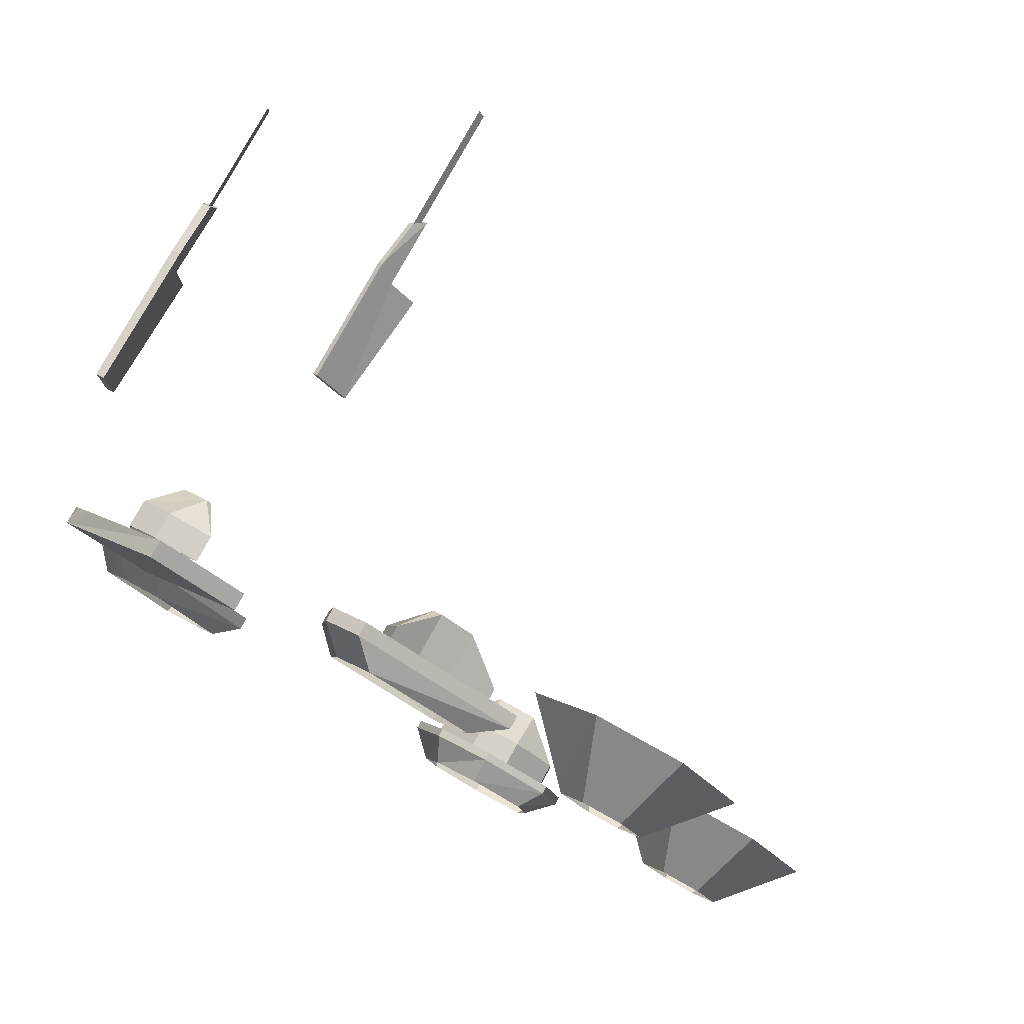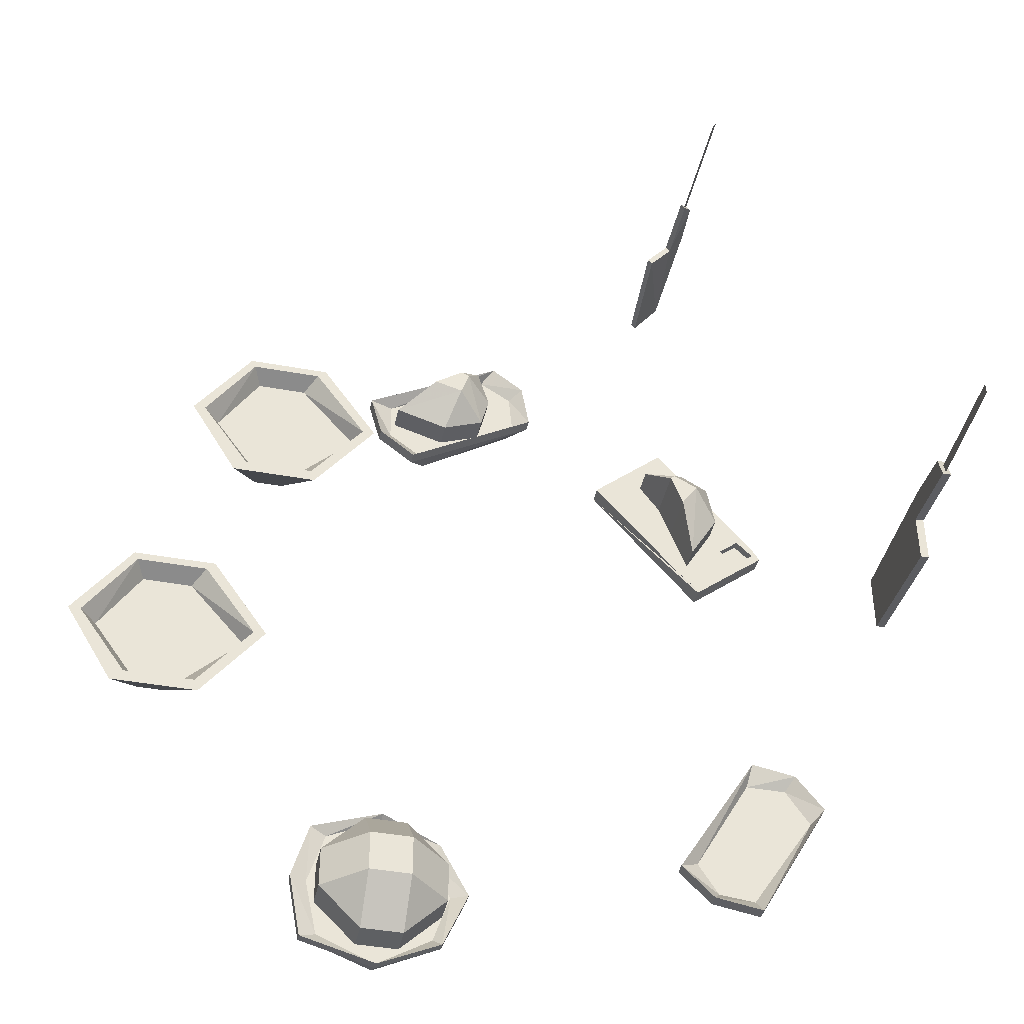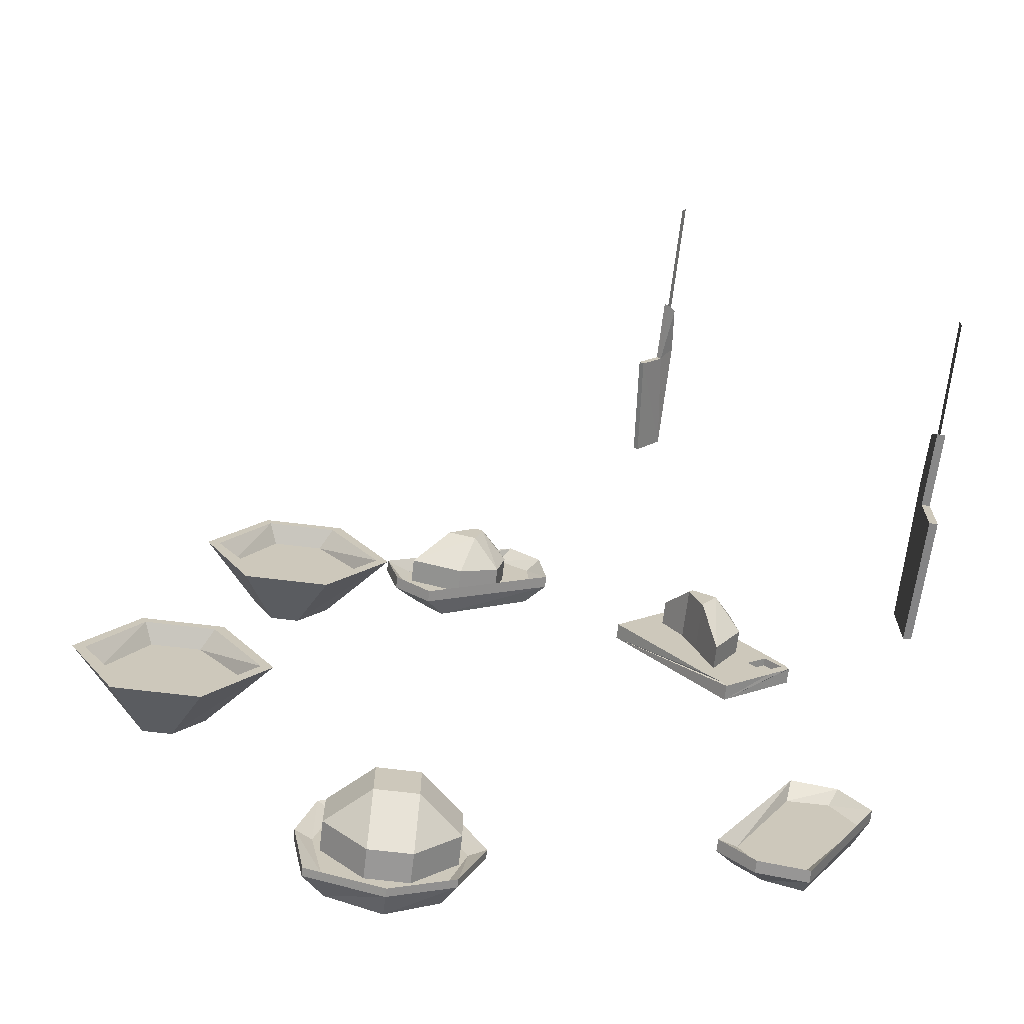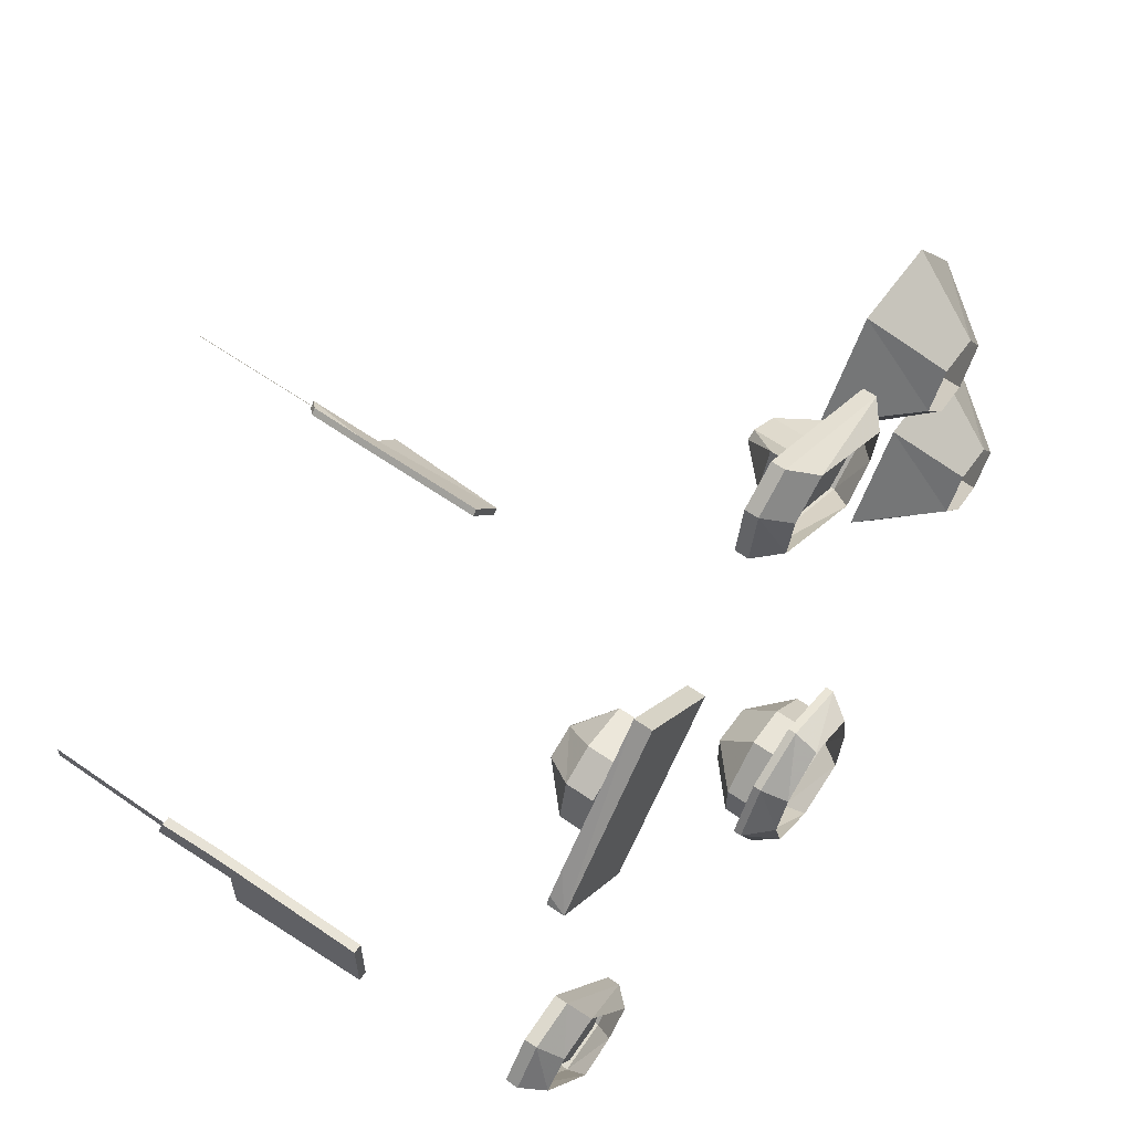
<metadata>
{"format":"obj","ext":"obj","renderer":"f3d","projection":"perspective","resolution":1024,"background":"white","views":[{"elev":79.6,"azim":-150.9,"up":"+Z"},{"elev":-42.2,"azim":-12.4,"up":"+Z"},{"elev":-68.7,"azim":-6.9,"up":"+Z"},{"elev":61.0,"azim":125.5,"up":"+Z"}]}
</metadata>
<code>
v -0.6016 -0.8438 -0.07812
v -0.6406 -0.8438 -0.01562
v -0.5938 -0.9688 0.07812
v -0.4844 -0.9688 -0.07812
v -0.6562 -0.8438 -0.1484
v -0.6016 -0.9688 -0.2344
v -0.7109 -0.8438 -0.1484
v -0.7656 -0.9688 -0.2344
v -0.75 -0.8438 -0.07812
v -0.8594 -0.9688 -0.07812
v -0.7109 -0.8438 -0.01562
v -0.75 -0.9688 0.07812
v -0.7422 -0.9688 0.0625
v -0.6094 -0.9688 0.0625
v -0.5078 -0.9688 -0.07812
v -0.6094 -0.9688 -0.2109
v -0.7422 -0.9688 -0.2109
v -0.8359 -0.9688 -0.07812
v -0.8047 -0.9297 -0.07812
v -0.7266 -0.9297 0.04688
v -0.6328 -0.9297 0.04688
v -0.5234 -0.9297 -0.07812
v -0.6328 -0.9297 -0.1875
v -0.7266 -0.9297 -0.1875
v -0.7109 -0.9297 -0.1562
v -0.7734 -0.9297 -0.07812
v -0.7188 -0.9297 -0.007812
v -0.6328 -0.9297 0.007812
v -0.5938 -0.9297 -0.07812
v -0.625 -0.9297 -0.1484
v -0.6641 -0.9297 -0.07812
v 0.3359 -0.9844 0.4766
v 0.3594 -0.9844 0.4141
v 0.3906 -0.9844 0.4609
v 0.3438 -0.9844 0.4844
v 0.2969 -0.9297 0.5312
v 0.3359 -0.9297 0.4766
v 0.3594 -0.9297 0.4141
v 0.3906 -0.9297 0.3281
v 0.4453 -0.9297 0.4219
v 0.4297 -0.9297 0.5078
v 0.375 -0.9297 0.5391
v 0.375 -0.8828 0.5391
v 0.2969 -0.8828 0.5312
v 0.3359 -0.8828 0.4766
v 0.3594 -0.8828 0.4141
v 0.3906 -0.8828 0.3281
v 0.4453 -0.8828 0.4219
v 0.4297 -0.8828 0.5078
v 0.3359 -0.8828 0.4844
v 0.3594 -0.8828 0.4219
v 0.3594 -0.9297 0.4219
v 0.3359 -0.9297 0.4844
v 0.3438 -0.8828 0.4844
v 0.3438 -0.9297 0.4844
v 0.3906 -0.8828 0.4609
v 0.3906 -0.9297 0.4609
v -0.2344 -0.8906 -0.4219
v -0.3359 -0.8906 -0.4688
v -0.3672 -0.8906 -0.5703
v -0.3438 -0.8906 -0.6797
v -0.2344 -0.8906 -0.7266
v -0.1328 -0.8906 -0.6641
v -0.1016 -0.8906 -0.5703
v -0.1406 -0.8906 -0.4922
v -0.125 -0.9062 -0.4688
v -0.2344 -0.9062 -0.4141
v -0.3672 -0.9062 -0.4609
v -0.3984 -0.9062 -0.5703
v -0.375 -0.9062 -0.6953
v -0.2344 -0.9062 -0.7344
v -0.1172 -0.9062 -0.6797
v -0.07031 -0.9062 -0.5703
v -0.07031 -0.8906 -0.5703
v -0.125 -0.8906 -0.4688
v -0.2344 -0.8906 -0.4141
v -0.3672 -0.8906 -0.4609
v -0.3984 -0.8906 -0.5703
v -0.375 -0.8906 -0.6953
v -0.2344 -0.8906 -0.7344
v -0.1172 -0.8906 -0.6797
v -0.1406 -0.8438 -0.6562
v -0.1172 -0.8438 -0.5703
v -0.1484 -0.8438 -0.5
v -0.2344 -0.8438 -0.4375
v -0.3359 -0.8438 -0.4766
v -0.3516 -0.8438 -0.5703
v -0.3359 -0.8438 -0.6719
v -0.2344 -0.8438 -0.7109
v -0.25 -0.8828 0.6562
v -0.25 -0.8828 0.5781
v 0.01562 -0.8828 0.6484
v -0.05469 -0.8828 0.7734
v -0.03125 -0.9062 0.7969
v -0.2969 -0.9062 0.6484
v -0.2734 -0.9062 0.5625
v -0.1875 -0.8828 0.5312
v -0.2031 -0.9062 0.5078
v 0.04688 -0.9062 0.6562
v 0.007812 -0.8828 0.7344
v 0.03125 -0.9062 0.75
v 0.03125 -0.8828 0.75
v -0.03125 -0.8828 0.7969
v -0.2969 -0.8828 0.6484
v -0.2734 -0.8828 0.5625
v 0.04688 -0.8828 0.6562
v 0.007812 -0.8438 0.6562
v -0.007812 -0.8438 0.7188
v -0.07031 -0.8438 0.7656
v -0.2422 -0.8438 0.6562
v -0.2266 -0.8438 0.5938
v -0.2031 -0.8828 0.5078
v -0.1719 -0.8438 0.5391
v 0.375 -0.8828 -0.4219
v 0.4141 -0.8828 -0.4844
v 0.6094 -0.8828 -0.2969
v 0.4844 -0.8828 -0.2266
v 0.4922 -0.9062 -0.1875
v 0.3359 -0.9062 -0.4453
v 0.3984 -0.9062 -0.5078
v 0.4844 -0.8828 -0.4922
v 0.4922 -0.9062 -0.5234
v 0.6328 -0.9062 -0.2734
v 0.5625 -0.8828 -0.2266
v 0.5781 -0.9062 -0.2031
v 0.5781 -0.8828 -0.2031
v 0.4922 -0.8828 -0.1875
v 0.3359 -0.8828 -0.4453
v 0.3984 -0.8828 -0.5078
v 0.6328 -0.8828 -0.2734
v 0.6016 -0.8438 -0.2969
v 0.5547 -0.8438 -0.25
v 0.4766 -0.8438 -0.2344
v 0.375 -0.8438 -0.4141
v 0.4219 -0.8438 -0.4609
v 0.4922 -0.8828 -0.5234
v 0.4922 -0.8438 -0.4844
v -0.2734 -1.023 -0.5391
v -0.2734 -1.023 -0.6172
v -0.1953 -1.023 -0.6172
v -0.1953 -1.023 -0.5391
v -0.1953 -0.9531 -0.4609
v -0.2734 -0.9531 -0.4609
v -0.3516 -0.9531 -0.5391
v -0.3516 -0.9531 -0.6172
v -0.2734 -0.9531 -0.6953
v -0.1953 -0.9531 -0.6953
v -0.1172 -0.9531 -0.6172
v -0.1172 -0.9531 -0.5391
v -0.1172 -0.8984 -0.5391
v -0.1953 -0.8984 -0.4609
v -0.2734 -0.8984 -0.4609
v -0.3516 -0.8984 -0.5391
v -0.3516 -0.8984 -0.6172
v -0.2734 -0.8984 -0.6953
v -0.1953 -0.8984 -0.6953
v -0.1172 -0.8984 -0.6172
v -0.2734 -0.8984 -0.5391
v -0.2734 -0.8984 -0.6172
v -0.2734 -0.9531 -0.6172
v -0.2734 -0.9531 -0.5391
v -0.1953 -0.8984 -0.5391
v -0.1953 -0.9531 -0.5391
v -0.1953 -0.8984 -0.6172
v -0.1953 -0.9531 -0.6172
v -0.1172 -0.9844 0.6953
v -0.1719 -0.9844 0.6562
v -0.1172 -0.9844 0.6406
v -0.1016 -0.9844 0.6875
v -0.07031 -0.9297 0.75
v -0.1172 -0.9297 0.6953
v -0.1719 -0.9297 0.6562
v -0.2422 -0.9297 0.6094
v -0.1406 -0.9297 0.5781
v -0.0625 -0.9297 0.6094
v -0.04688 -0.9297 0.6719
v -0.04688 -0.8828 0.6719
v -0.07031 -0.8828 0.75
v -0.1172 -0.8828 0.6953
v -0.1719 -0.8828 0.6562
v -0.2422 -0.8828 0.6094
v -0.1406 -0.8828 0.5781
v -0.0625 -0.8828 0.6094
v -0.1094 -0.8828 0.6953
v -0.1641 -0.8828 0.6562
v -0.1641 -0.9297 0.6562
v -0.1094 -0.9297 0.6953
v -0.1016 -0.8828 0.6875
v -0.1016 -0.9297 0.6875
v -0.1172 -0.8828 0.6406
v -0.1172 -0.9297 0.6406
v 0.2031 -0.875 0.5156
v 0.2734 -0.875 0.5781
v 0.3438 -0.8438 0.6406
v 0.2031 -0.8438 0.5156
v 0.375 -0.875 0.3125
v 0.4688 -0.875 0.3906
v 0.3438 -0.875 0.6406
v 0.5547 -0.8438 0.3828
v 0.4141 -0.8438 0.2656
v 0.4141 -0.875 0.2656
v 0.4062 -0.875 0.2812
v 0.5 -0.875 0.3594
v 0.5 -0.8594 0.3594
v 0.4688 -0.8594 0.3906
v 0.5078 -0.875 0.4219
v 0.5156 -0.875 0.4375
v 0.5469 -0.875 0.3984
v 0.5547 -0.875 0.3828
v 0.5469 -0.875 0.375
v 0.5078 -0.875 0.3438
v 0.5391 -0.875 0.3906
v 0.5391 -0.8594 0.3906
v 0.5078 -0.8594 0.4219
v 0.2031 -1.219 0.6641
v 0.1875 -1.414 0.6484
v 0.1797 -1.414 0.6562
v 0.1953 -1.219 0.6719
v 0.25 -1.219 0.7266
v 0.2266 -1.414 0.6953
v 0.2188 -1.414 0.7031
v 0.2422 -1.219 0.7344
v 0.25 -1.43 0.7266
v 0.2422 -1.516 0.7109
v 0.2266 -1.531 0.6953
v 0.2188 -1.531 0.7031
v 0.2422 -1.43 0.7344
v 0.2344 -1.516 0.7188
v 0.7109 -1.125 0.02344
v 0.7109 -1.375 -0.007812
v 0.6953 -1.375 -0.007812
v 0.6953 -1.125 0.02344
v 0.7109 -1.125 0.1406
v 0.7109 -1.375 0.08594
v 0.6953 -1.375 0.08594
v 0.6953 -1.125 0.1406
v 0.7109 -1.398 0.1328
v 0.7109 -1.508 0.1172
v 0.7109 -1.523 0.07031
v 0.6953 -1.523 0.07031
v 0.6953 -1.398 0.1328
v 0.6953 -1.508 0.1172
v 0.7031 -1.734 0.1016
v 0.7031 -1.734 0.07812
v 0.7031 -1.508 0.07812
v 0.7031 -1.508 0.1016
v 0.2344 -1.734 0.7188
v 0.2266 -1.734 0.7031
v 0.2266 -1.508 0.7031
v 0.2344 -1.508 0.7188
v -0.4141 -0.8438 0.4922
v -0.4531 -0.8438 0.5547
v -0.4062 -0.9688 0.6484
v -0.2969 -0.9688 0.4922
v -0.4688 -0.8438 0.4219
v -0.4141 -0.9688 0.3359
v -0.5234 -0.8438 0.4219
v -0.5781 -0.9688 0.3359
v -0.5625 -0.8438 0.4922
v -0.6719 -0.9688 0.4922
v -0.5234 -0.8438 0.5547
v -0.5625 -0.9688 0.6484
v -0.5547 -0.9688 0.6328
v -0.4219 -0.9688 0.6328
v -0.3203 -0.9688 0.4922
v -0.4219 -0.9688 0.3594
v -0.5547 -0.9688 0.3594
v -0.6484 -0.9688 0.4922
v -0.6172 -0.9297 0.4922
v -0.5391 -0.9297 0.6172
v -0.4453 -0.9297 0.6172
v -0.3359 -0.9297 0.4922
v -0.4453 -0.9297 0.3828
v -0.5391 -0.9297 0.3828
v -0.5234 -0.9297 0.4141
v -0.5859 -0.9297 0.4922
v -0.5312 -0.9297 0.5625
v -0.4453 -0.9297 0.5781
v -0.4062 -0.9297 0.4922
v -0.4375 -0.9297 0.4219
v -0.4766 -0.9297 0.4922
f 1 2 3
f 1 3 4
f 1 4 5
f 5 4 6
f 5 6 7
f 7 6 8
f 7 8 9
f 9 8 10
f 9 10 11
f 11 10 12
f 11 12 2
f 2 12 3
f 13 18 19
f 13 19 20
f 13 20 14
f 14 20 21
f 14 21 15
f 15 21 22
f 15 22 16
f 16 22 23
f 16 23 17
f 17 23 24
f 17 24 18
f 18 24 19
f 251 252 253
f 251 253 254
f 251 254 255
f 255 254 256
f 255 256 257
f 257 256 258
f 257 258 259
f 259 258 260
f 259 260 261
f 261 260 262
f 261 262 252
f 252 262 253
f 263 268 269
f 263 269 270
f 263 270 264
f 264 270 271
f 264 271 265
f 265 271 272
f 265 272 266
f 266 272 273
f 266 273 267
f 267 273 274
f 267 274 268
f 268 274 269
f 3 12 13
f 3 13 14
f 3 14 4
f 4 14 15
f 4 15 6
f 6 15 16
f 6 16 8
f 8 16 17
f 8 17 10
f 10 17 18
f 10 18 12
f 12 18 13
f 253 262 263
f 253 263 264
f 253 264 254
f 254 264 265
f 254 265 256
f 256 265 266
f 256 266 258
f 258 266 267
f 258 267 260
f 260 267 268
f 260 268 262
f 262 268 263
f 19 24 25
f 19 25 26
f 19 26 20
f 20 26 27
f 20 27 21
f 21 27 28
f 21 28 22
f 22 28 29
f 22 29 23
f 23 29 30
f 23 30 24
f 24 30 25
f 269 274 275
f 269 275 276
f 269 276 270
f 270 276 277
f 270 277 271
f 271 277 278
f 271 278 272
f 272 278 279
f 272 279 273
f 273 279 280
f 273 280 274
f 274 280 275
f 25 30 31
f 25 31 26
f 26 31 27
f 27 31 28
f 28 31 29
f 29 31 30
f 275 280 281
f 275 281 276
f 276 281 277
f 277 281 278
f 278 281 279
f 279 281 280
f 32 33 34
f 32 34 35
f 32 35 36
f 32 36 37
f 32 37 33
f 33 37 38
f 33 38 39
f 33 39 34
f 34 39 40
f 34 40 41
f 34 41 35
f 35 41 42
f 35 42 36
f 36 42 43
f 36 43 44
f 36 44 45
f 36 45 37
f 37 45 46
f 37 46 38
f 38 46 47
f 38 47 39
f 39 47 40
f 40 47 48
f 40 48 41
f 41 48 49
f 41 49 42
f 42 49 43
f 138 139 140
f 138 140 141
f 138 141 142
f 138 142 143
f 138 143 144
f 138 144 139
f 139 144 145
f 139 145 146
f 139 146 140
f 140 146 147
f 140 147 148
f 140 148 141
f 141 148 149
f 141 149 142
f 142 149 150
f 142 150 151
f 142 151 143
f 143 151 152
f 143 152 144
f 144 152 153
f 144 153 145
f 145 153 154
f 145 154 146
f 146 154 155
f 146 155 147
f 147 155 156
f 147 156 148
f 148 156 157
f 148 157 149
f 149 157 150
f 166 167 168
f 166 168 169
f 166 169 170
f 166 170 171
f 166 171 167
f 167 171 172
f 167 172 173
f 167 173 168
f 168 173 174
f 168 174 175
f 168 175 169
f 169 175 176
f 169 176 170
f 170 176 177
f 170 177 178
f 170 178 179
f 170 179 171
f 171 179 180
f 171 180 172
f 172 180 181
f 172 181 173
f 173 181 174
f 174 181 182
f 174 182 175
f 175 182 183
f 175 183 176
f 176 183 177
f 50 51 52
f 50 52 53
f 50 53 54
f 54 53 55
f 54 55 56
f 56 55 57
f 56 57 51
f 51 57 52
f 52 57 53
f 53 57 55
f 158 159 160
f 158 160 161
f 158 161 162
f 162 161 163
f 162 163 164
f 164 163 165
f 164 165 159
f 159 165 160
f 160 165 161
f 161 165 163
f 184 185 186
f 184 186 187
f 184 187 188
f 188 187 189
f 188 189 190
f 190 189 191
f 190 191 185
f 185 191 186
f 186 191 187
f 187 191 189
f 58 59 60
f 58 60 61
f 58 61 62
f 58 62 63
f 58 63 64
f 58 64 65
f 90 91 92
f 90 92 93
f 91 97 92
f 92 100 93
f 114 115 116
f 114 116 117
f 115 121 116
f 116 124 117
f 215 218 219
f 216 220 221
f 216 221 217
f 218 222 219
f 219 222 223
f 219 223 220
f 220 223 224
f 220 224 225
f 220 225 221
f 221 225 226
f 221 226 227
f 221 227 222
f 222 227 223
f 223 227 228
f 223 228 224
f 224 228 226
f 224 226 225
f 227 226 228
f 229 232 233
f 230 234 235
f 230 235 231
f 232 236 233
f 233 236 237
f 233 237 234
f 234 237 238
f 234 238 239
f 234 239 235
f 235 239 240
f 235 240 241
f 235 241 236
f 236 241 237
f 237 241 242
f 237 242 238
f 238 242 240
f 238 240 239
f 241 240 242
f 58 65 66
f 58 66 67
f 58 67 59
f 59 67 68
f 59 68 60
f 60 68 69
f 60 69 61
f 61 69 70
f 61 70 62
f 62 70 71
f 62 71 63
f 63 71 72
f 63 72 64
f 64 72 73
f 64 73 65
f 65 73 66
f 66 73 74
f 66 74 75
f 66 75 67
f 67 75 76
f 67 76 68
f 68 76 77
f 68 77 69
f 69 77 78
f 69 78 70
f 70 78 79
f 70 79 71
f 71 79 80
f 71 80 72
f 72 80 81
f 72 81 73
f 73 81 74
f 74 81 82
f 74 82 83
f 74 83 75
f 75 83 84
f 75 84 76
f 76 84 85
f 76 85 77
f 77 85 86
f 77 86 78
f 78 86 87
f 78 87 79
f 79 87 88
f 79 88 80
f 80 88 89
f 80 89 81
f 81 89 82
f 90 93 94
f 90 94 95
f 90 95 91
f 91 95 96
f 91 96 97
f 92 97 98
f 92 98 99
f 92 99 100
f 93 100 101
f 93 101 94
f 94 101 102
f 94 102 103
f 94 103 95
f 95 103 104
f 95 104 96
f 96 104 105
f 96 105 98
f 96 98 97
f 101 100 99
f 101 99 106
f 101 106 102
f 102 106 107
f 102 107 108
f 102 108 103
f 103 108 109
f 103 109 104
f 104 109 110
f 104 110 105
f 105 110 111
f 105 111 112
f 105 112 98
f 98 112 99
f 99 112 106
f 106 112 113
f 106 113 107
f 112 111 113
f 114 117 118
f 114 118 119
f 114 119 115
f 115 119 120
f 115 120 121
f 116 121 122
f 116 122 123
f 116 123 124
f 117 124 125
f 117 125 118
f 118 125 126
f 118 126 127
f 118 127 119
f 119 127 128
f 119 128 120
f 120 128 129
f 120 129 122
f 120 122 121
f 125 124 123
f 125 123 130
f 125 130 126
f 126 130 131
f 126 131 132
f 126 132 127
f 127 132 133
f 127 133 128
f 128 133 134
f 128 134 129
f 129 134 135
f 129 135 136
f 129 136 122
f 122 136 123
f 123 136 130
f 130 136 137
f 130 137 131
f 136 135 137
f 192 193 194
f 192 194 195
f 192 195 196
f 192 196 193
f 193 196 197
f 193 197 198
f 193 198 194
f 194 198 199
f 194 199 195
f 195 199 200
f 195 200 201
f 195 201 202
f 195 202 196
f 196 202 197
f 197 202 203
f 197 206 198
f 198 206 207
f 198 207 199
f 199 207 208
f 199 208 209
f 199 209 200
f 200 209 210
f 200 210 211
f 200 211 201
f 201 211 203
f 201 203 202
f 203 211 212
f 206 212 207
f 207 212 208
f 208 212 210
f 208 210 209
f 212 211 210
f 197 203 204
f 197 204 205
f 197 205 206
f 203 212 213
f 203 213 204
f 205 214 206
f 206 214 212
f 212 214 213
f 243 244 245
f 243 245 246
f 243 246 244
f 244 246 245
f 247 248 249
f 247 249 250
f 247 250 248
f 248 250 249
f 204 213 205
f 205 213 214
f 215 216 217
f 215 217 218
f 215 219 216
f 216 219 220
f 217 221 218
f 218 221 222
f 229 230 231
f 229 231 232
f 229 233 230
f 230 233 234
f 231 235 232
f 232 235 236

</code>
